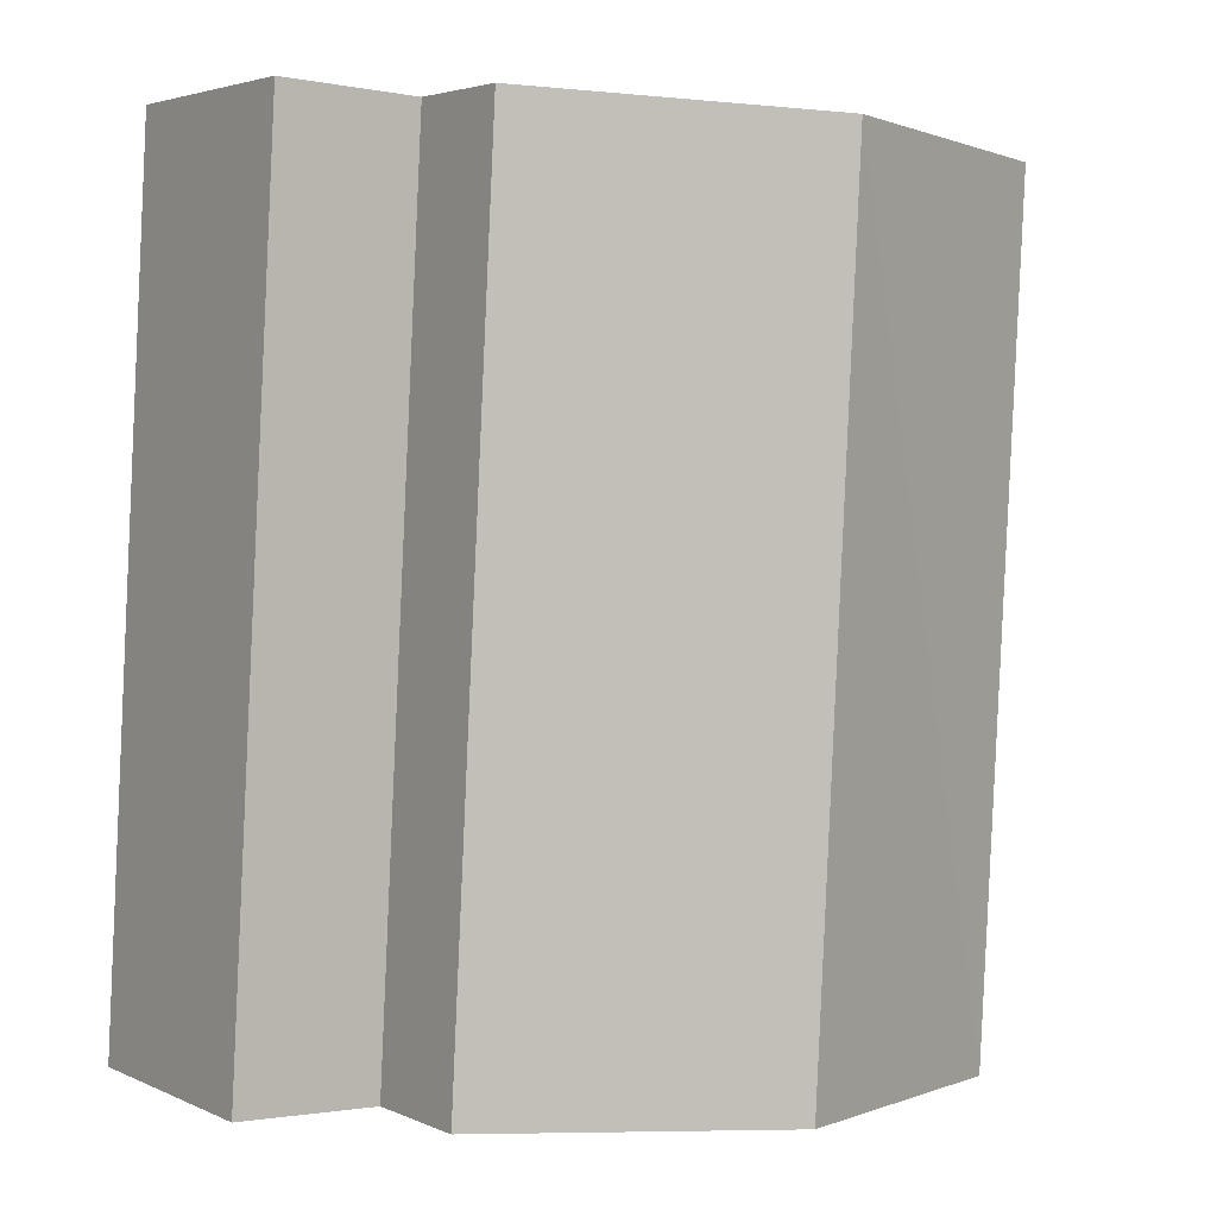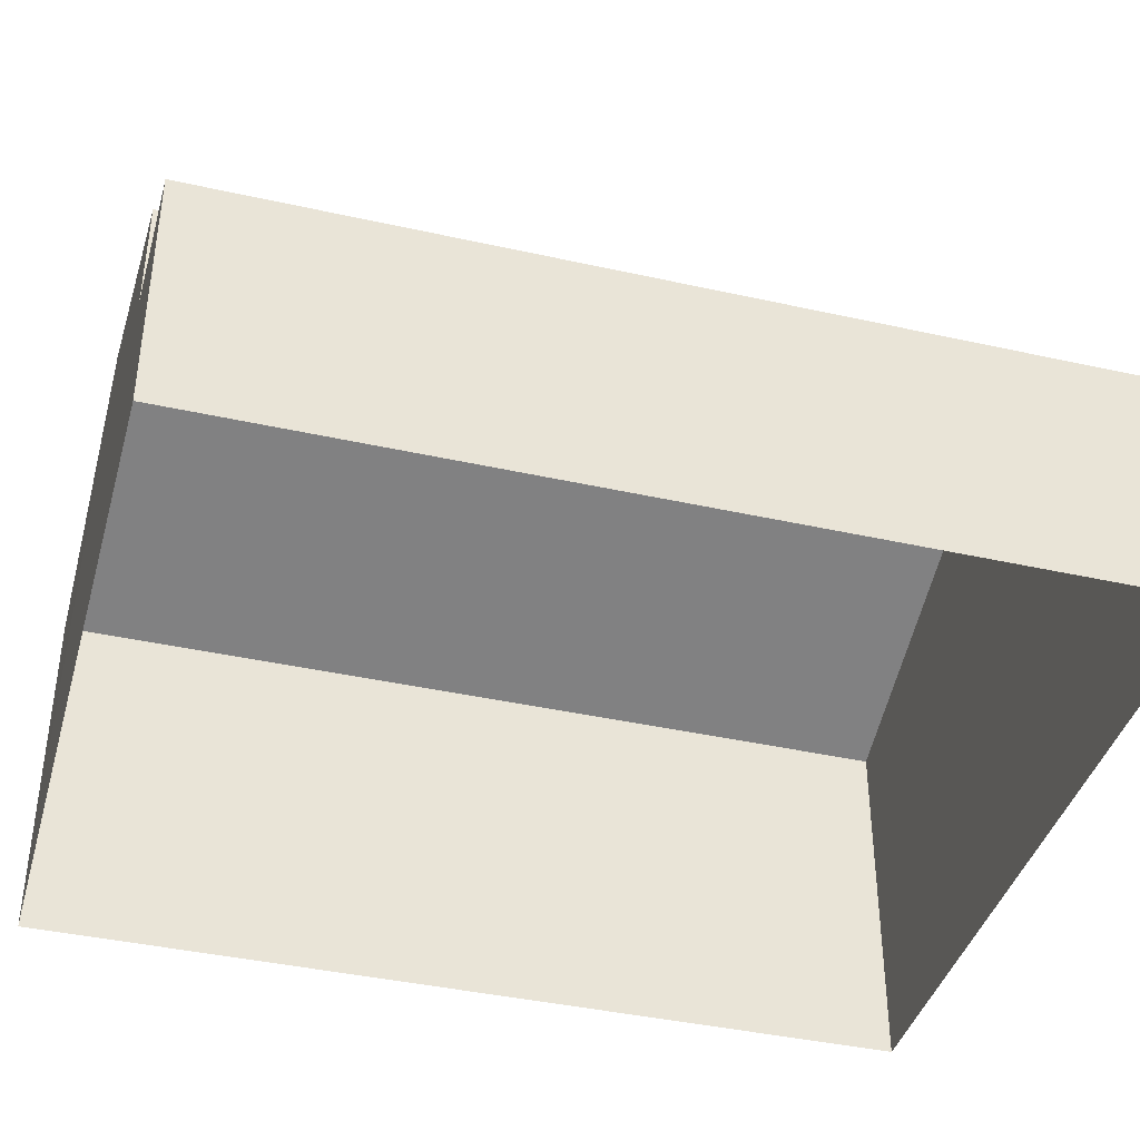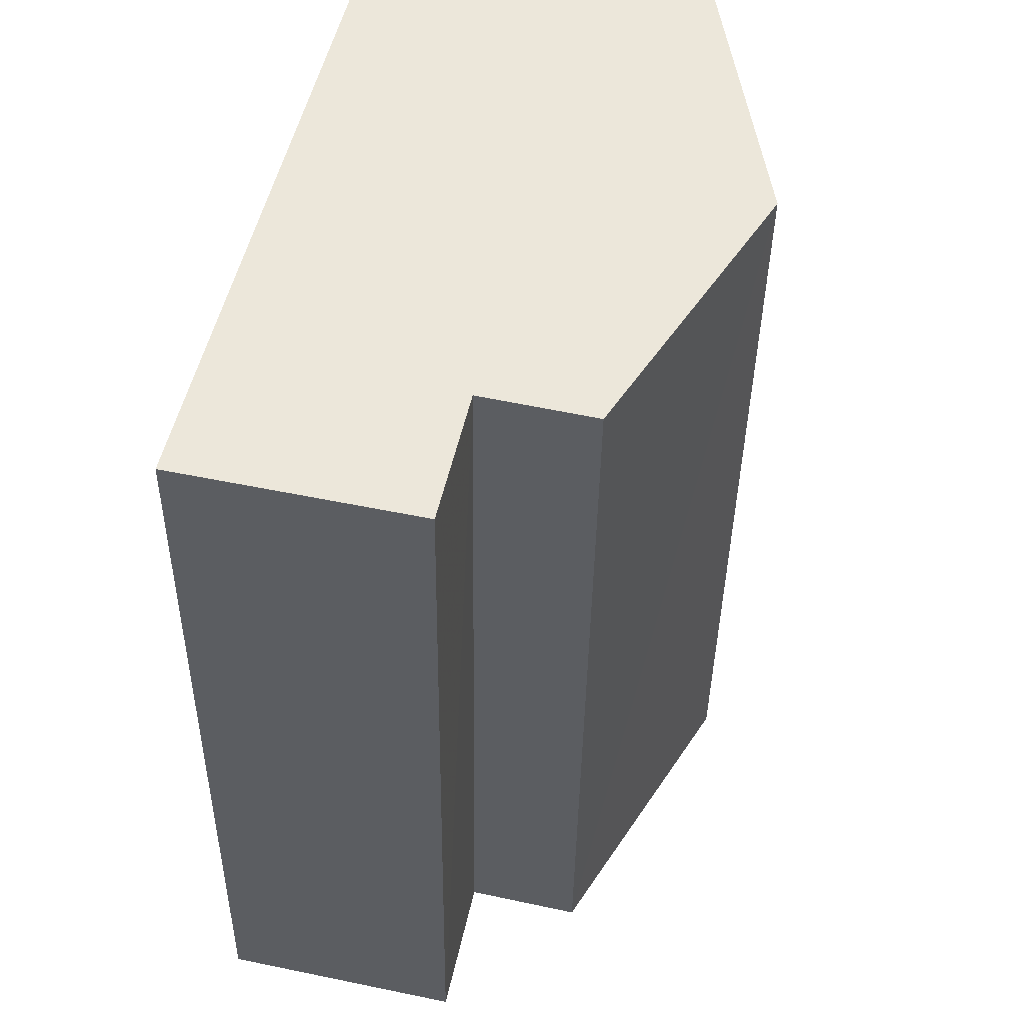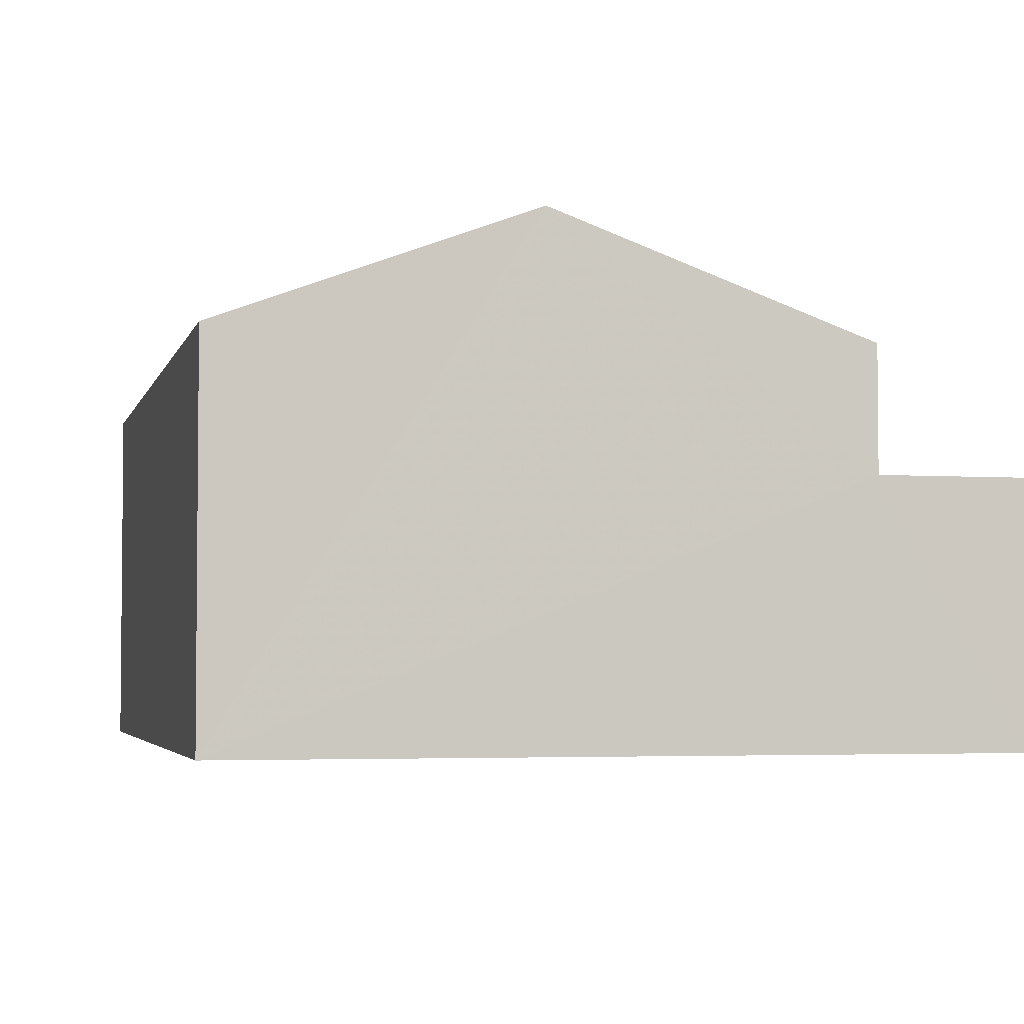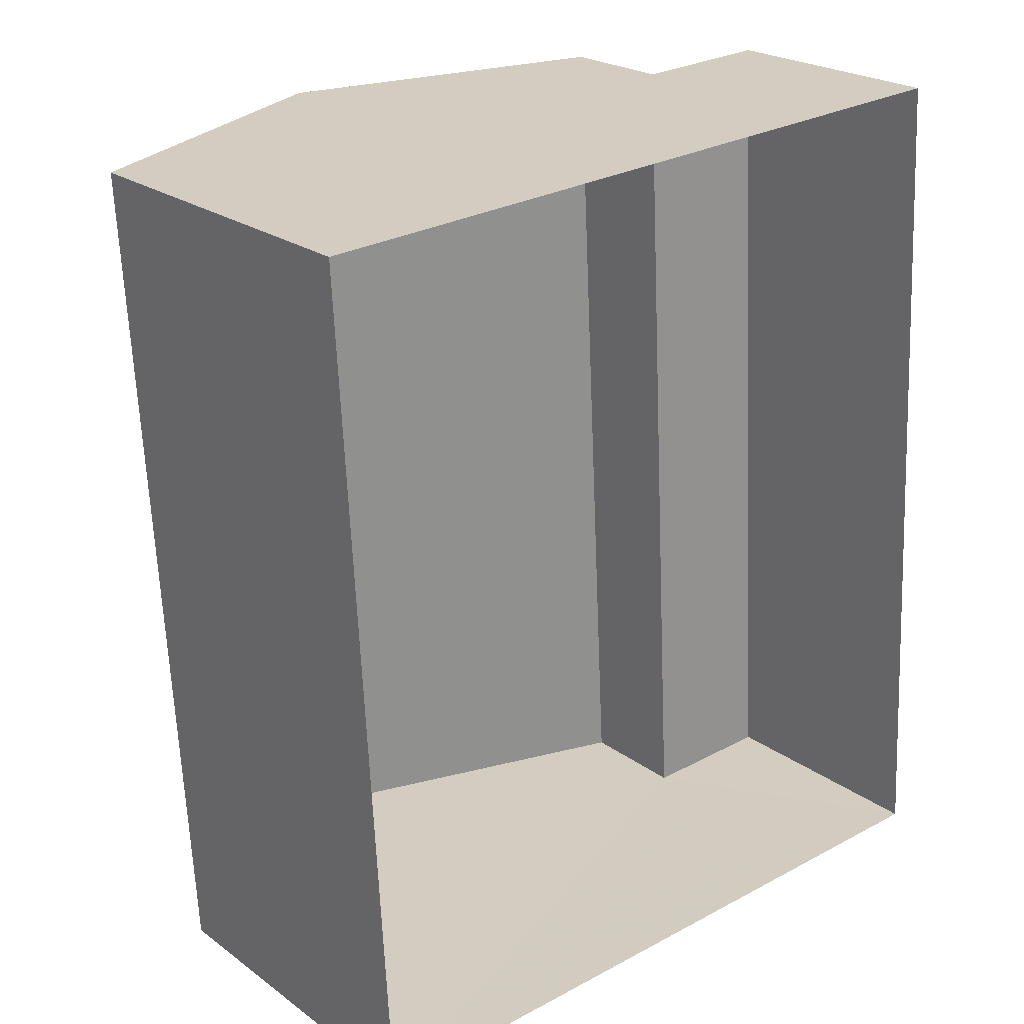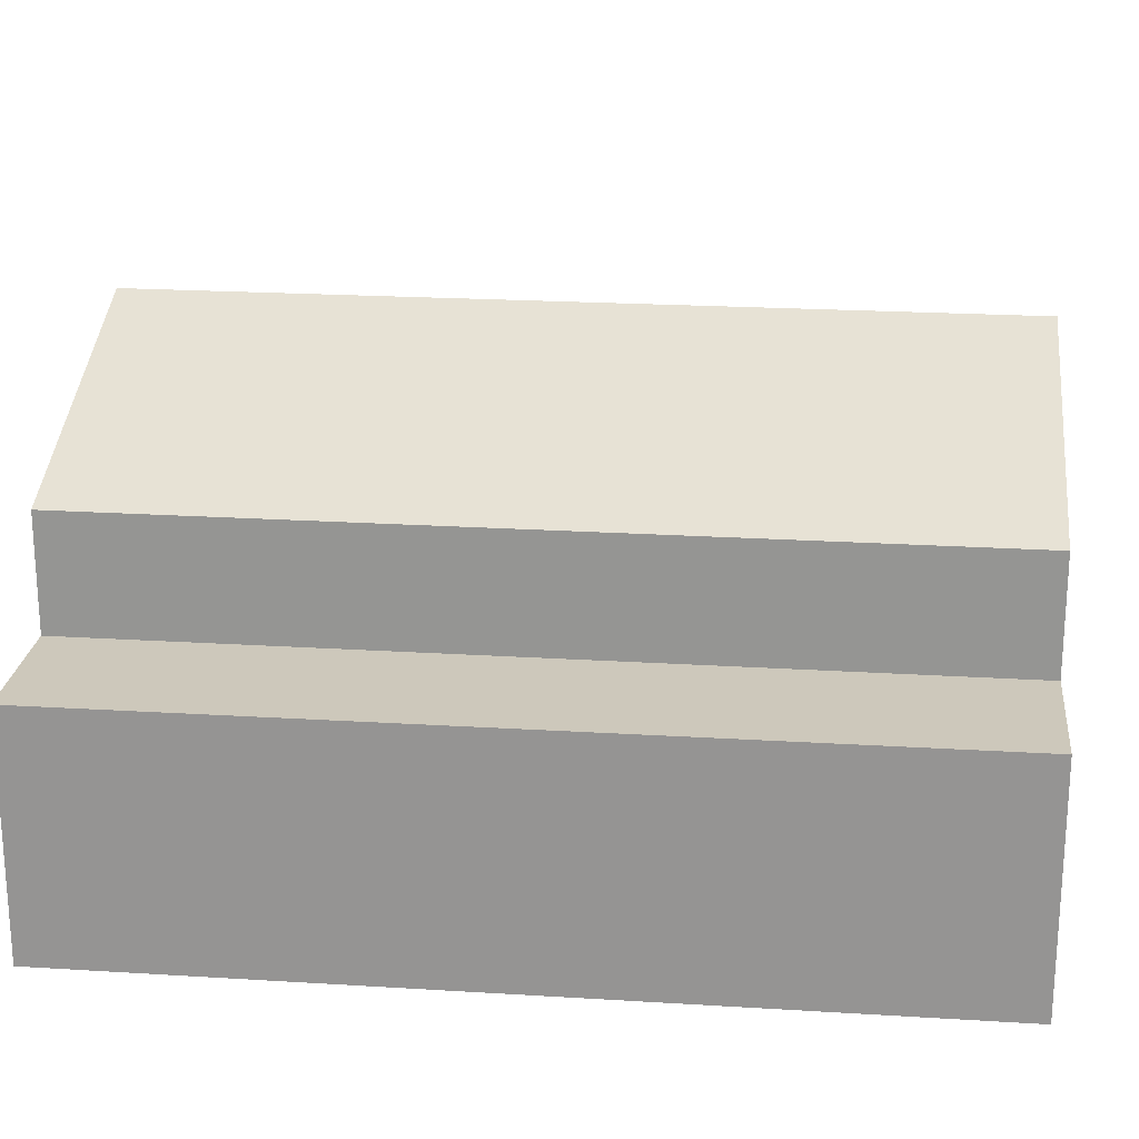
<metadata>
{"format":"obj","ext":"obj","renderer":"f3d","projection":"perspective","resolution":1024,"background":"white","views":[{"elev":3.8,"azim":-34.8,"up":"+Y"},{"elev":-40.3,"azim":-108.5,"up":"+Z"},{"elev":54.1,"azim":-77.6,"up":"+Y"},{"elev":-3.6,"azim":163.6,"up":"+Z"},{"elev":23.0,"azim":140.7,"up":"+Y"},{"elev":21.9,"azim":-86.9,"up":"+Z"}]}
</metadata>
<code>
v -3.74e+05 -1.043e+05 23.94
v -3.74e+05 -1.043e+05 23.94
v -3.74e+05 -1.044e+05 23.94
v -3.74e+05 -1.044e+05 23.94
v -3.74e+05 -1.043e+05 28.41
v -3.74e+05 -1.043e+05 28.41
v -3.74e+05 -1.044e+05 28.41
v -3.74e+05 -1.044e+05 28.41
v -3.74e+05 -1.044e+05 30.54
v -3.74e+05 -1.043e+05 30.54
v -3.74e+05 -1.043e+05 32.54
v -3.74e+05 -1.044e+05 32.54
v -3.74e+05 -1.044e+05 30.54
v -3.74e+05 -1.043e+05 30.54
f 1 2 3
f 4 1 3
f 5 6 7
f 8 5 7
f 9 10 11
f 12 9 11
f 11 13 12
f 11 14 13
f 7 1 4
f 7 6 1
f 10 2 11
f 14 11 5
f 5 2 1
f 5 1 6
f 11 2 5
f 9 12 3
f 12 13 8
f 3 8 4
f 4 8 7
f 3 12 8
f 8 13 14
f 5 8 14
f 10 3 2
f 10 9 3

</code>
